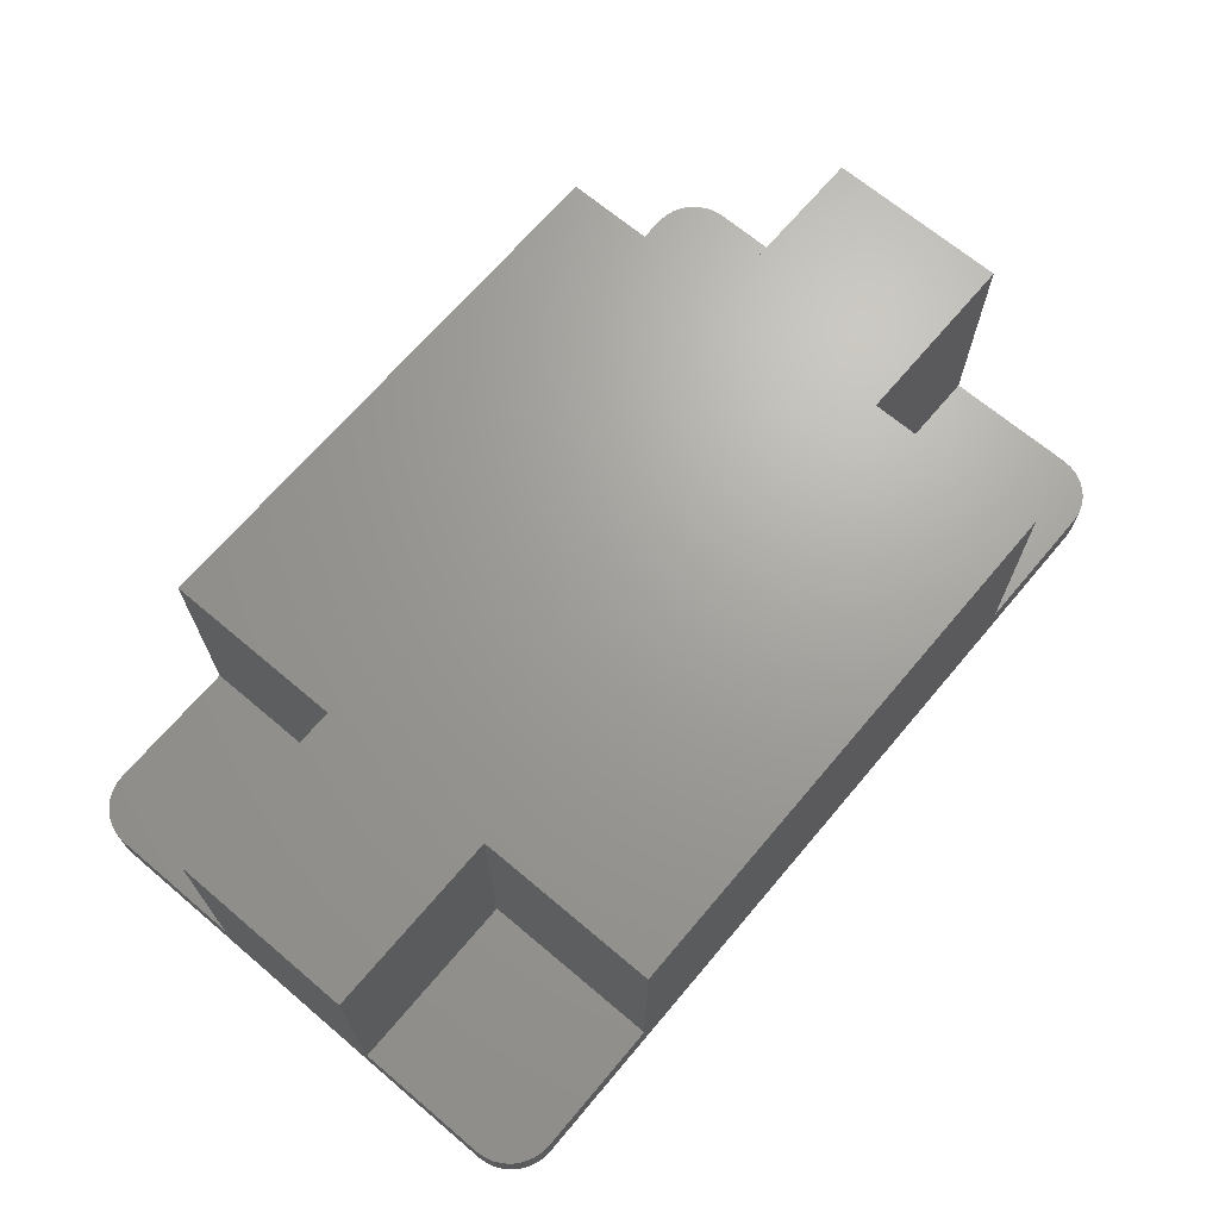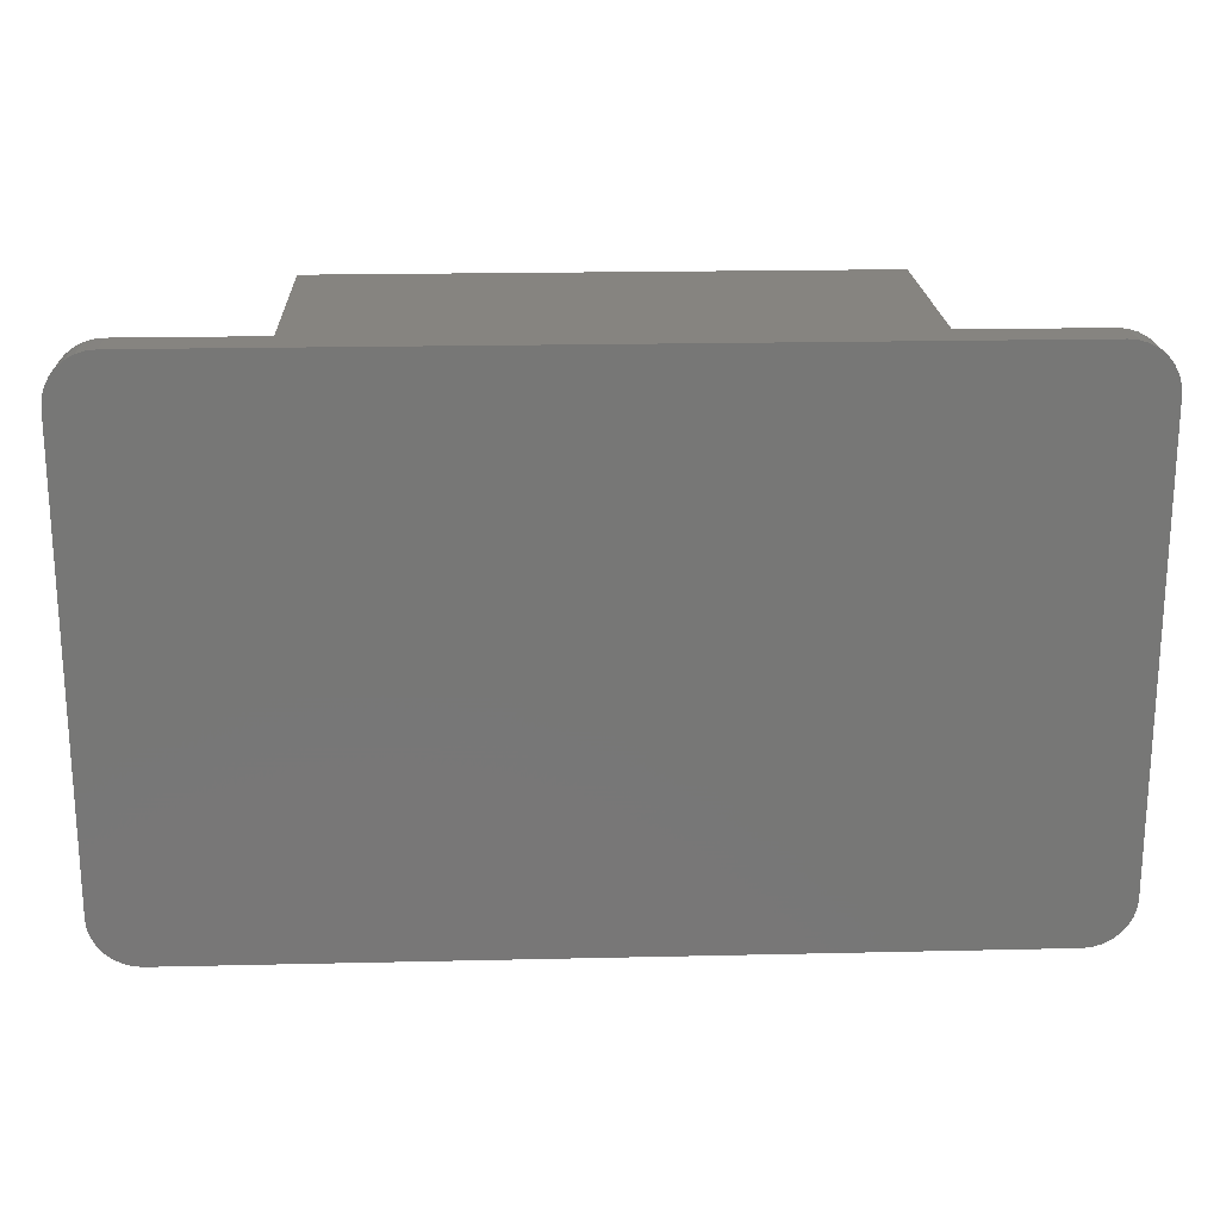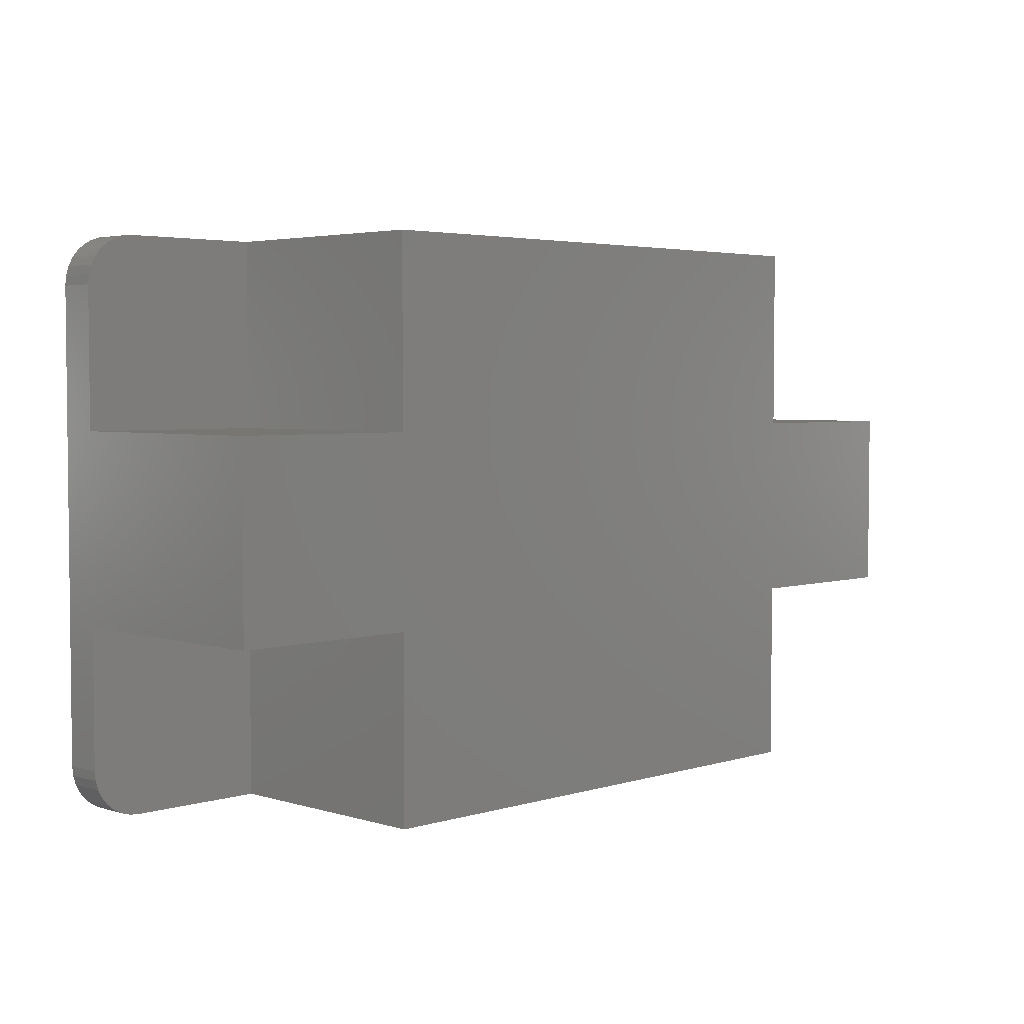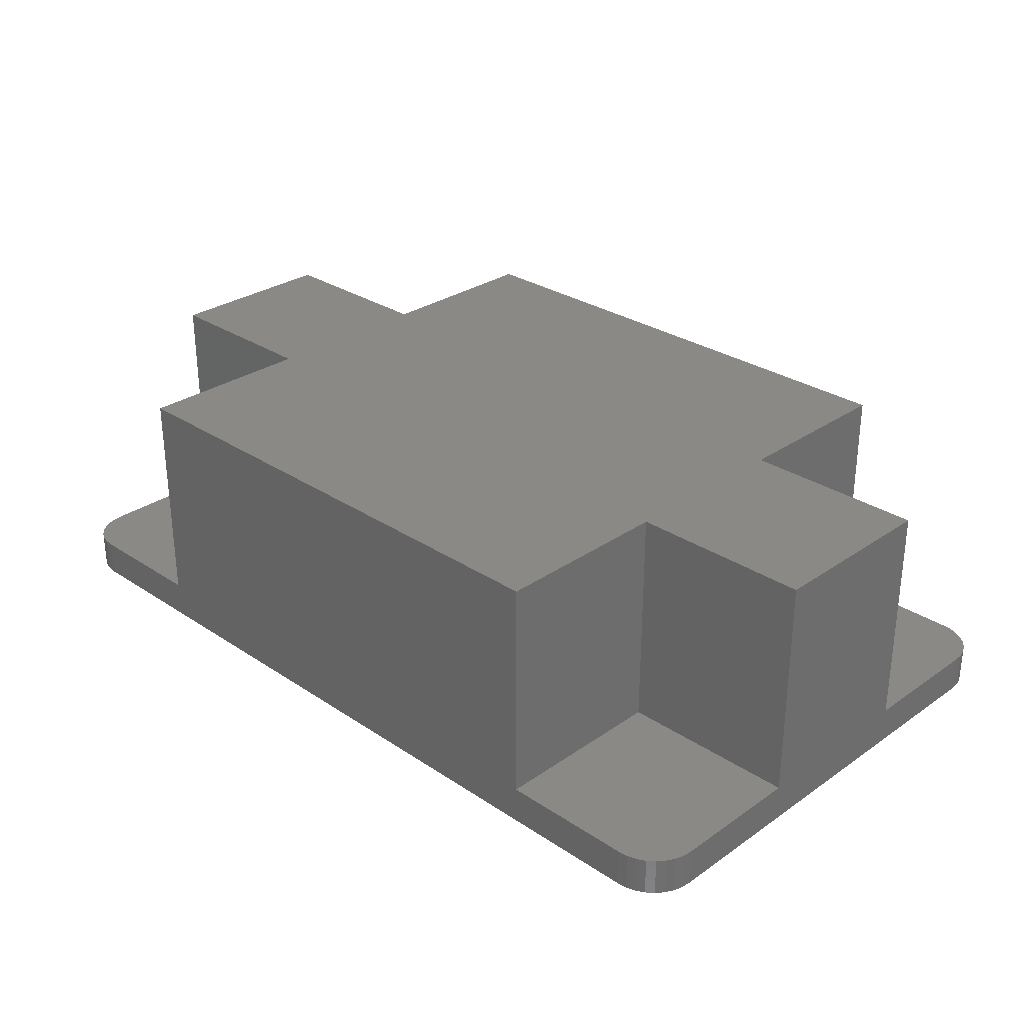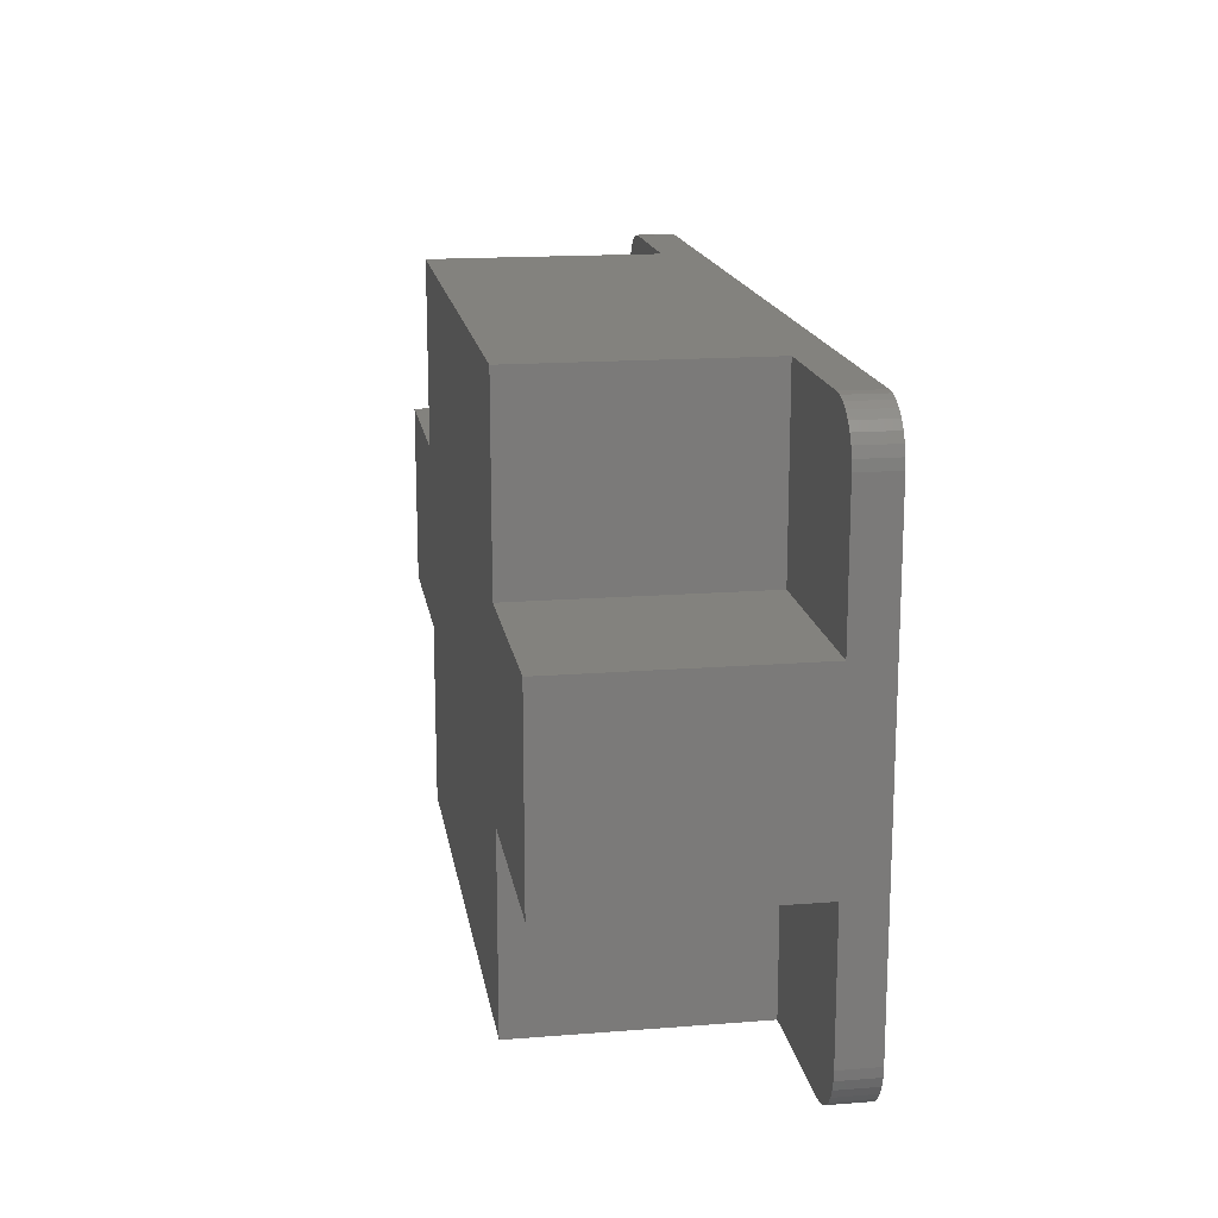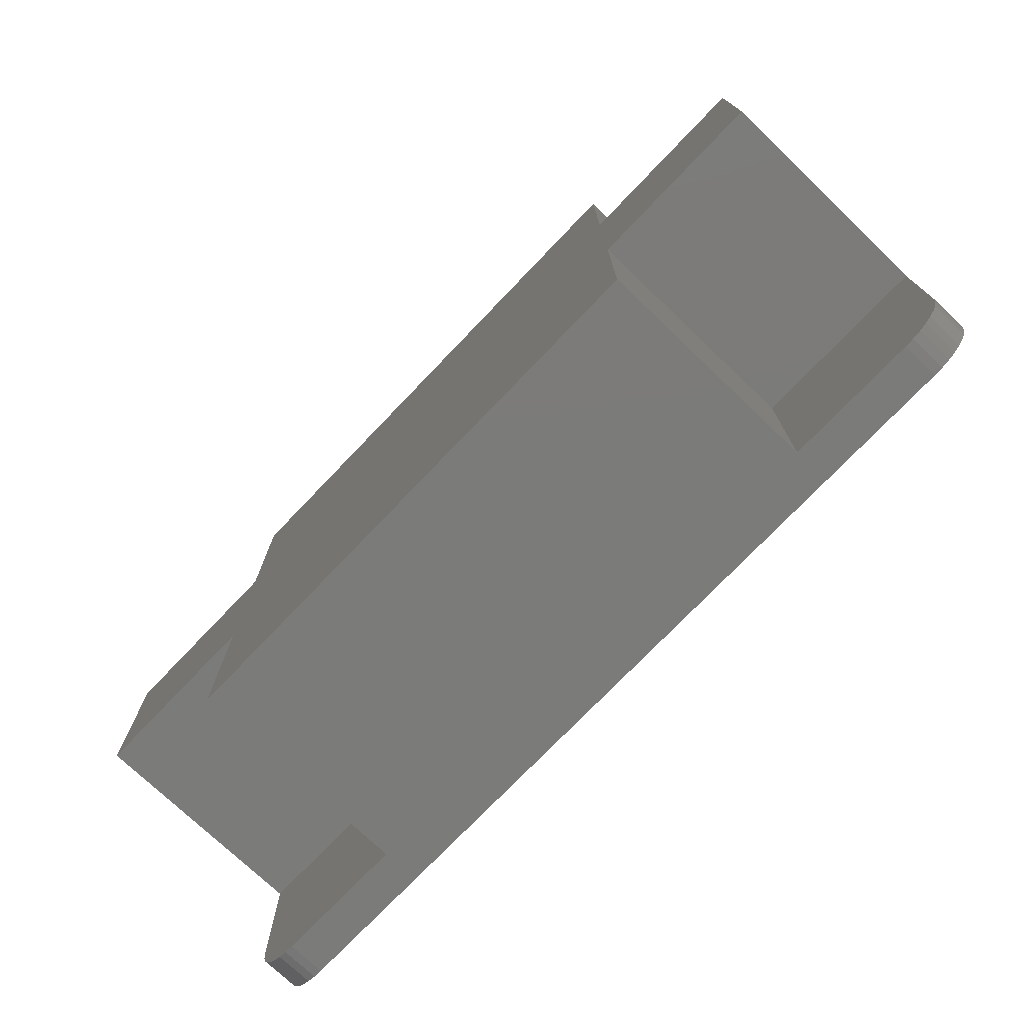
<metadata>
{"format":"stl","ext":"stl","renderer":"f3d","projection":"perspective","resolution":1024,"background":"white","views":[{"elev":68.3,"azim":130.2,"up":"+Z"},{"elev":20.3,"azim":177.6,"up":"+Y"},{"elev":3.7,"azim":-45.1,"up":"+Y"},{"elev":29.3,"azim":44.4,"up":"+Z"},{"elev":16.5,"azim":80.9,"up":"+Y"},{"elev":-74.4,"azim":46.3,"up":"+Y"}]}
</metadata>
<code>
# stl→obj: 96 verts, 188 faces
v 0.3359 0.2234 -0.1094
v 0.3359 0.2234 -0.07812
v 0.3436 0.2227 -0.1094
v 0.3436 0.2227 -0.07812
v 0.3509 0.2205 -0.1094
v 0.3509 0.2205 -0.07812
v 0.3576 0.2169 -0.1094
v 0.3576 0.2169 -0.07812
v 0.3636 0.212 -0.1094
v 0.3636 0.212 -0.07812
v 0.3684 0.2061 -0.1094
v 0.3684 0.2061 -0.07812
v 0.372 0.1993 -0.1094
v 0.372 0.1993 -0.07812
v 0.3742 0.192 -0.1094
v 0.3742 0.192 -0.07812
v 0.375 0.1844 -0.1094
v 0.375 0.1844 -0.07812
v -0.225 0.2234 -0.07812
v -0.3359 0.2234 -0.1094
v -0.3359 0.2234 -0.07812
v 0.225 0.2234 -0.07812
v -0.225 0.2234 0.1094
v 0.225 0.2234 0.1094
v -0.375 0.1844 -0.1094
v -0.375 0.1844 -0.07812
v -0.3742 0.192 -0.1094
v -0.3742 0.192 -0.07812
v -0.372 0.1993 -0.1094
v -0.372 0.1993 -0.07812
v -0.3684 0.2061 -0.1094
v -0.3684 0.2061 -0.07812
v -0.3636 0.212 -0.1094
v -0.3636 0.212 -0.07812
v -0.3576 0.2169 -0.1094
v -0.3576 0.2169 -0.07812
v -0.3509 0.2205 -0.1094
v -0.3509 0.2205 -0.07812
v -0.3436 0.2227 -0.1094
v -0.3436 0.2227 -0.07812
v 0.375 0.07344 -0.07812
v 0.375 -0.07656 -0.07812
v 0.375 -0.1875 -0.07812
v 0.375 -0.1875 -0.1094
v 0.375 0.07344 0.1094
v 0.375 -0.07656 0.1094
v 0.3742 -0.1951 -0.1094
v 0.3742 -0.1951 -0.07812
v 0.372 -0.2024 -0.1094
v 0.372 -0.2024 -0.07812
v 0.3684 -0.2092 -0.1094
v 0.3684 -0.2092 -0.07812
v 0.3636 -0.2151 -0.1094
v 0.3636 -0.2151 -0.07812
v 0.3576 -0.22 -0.1094
v 0.3576 -0.22 -0.07812
v 0.3509 -0.2236 -0.1094
v 0.3509 -0.2236 -0.07812
v 0.3436 -0.2258 -0.1094
v 0.3436 -0.2258 -0.07812
v 0.3359 -0.2266 -0.1094
v 0.3359 -0.2266 -0.07812
v -0.375 -0.07656 -0.07812
v -0.375 -0.1875 -0.1094
v -0.375 -0.1875 -0.07812
v -0.375 0.07344 -0.07812
v -0.375 -0.07656 0.1094
v -0.375 0.07344 0.1094
v 0.225 -0.2266 -0.07812
v -0.225 -0.2266 -0.07812
v -0.3359 -0.2266 -0.07812
v -0.3359 -0.2266 -0.1094
v 0.225 -0.2266 0.1094
v -0.225 -0.2266 0.1094
v -0.225 -0.07656 0.1094
v 0.225 -0.07656 0.1094
v 0.225 0.07344 0.1094
v -0.225 0.07344 0.1094
v -0.3436 -0.2258 -0.1094
v -0.3436 -0.2258 -0.07812
v -0.3509 -0.2236 -0.1094
v -0.3509 -0.2236 -0.07812
v -0.3576 -0.22 -0.1094
v -0.3576 -0.22 -0.07812
v -0.3636 -0.2151 -0.1094
v -0.3636 -0.2151 -0.07812
v -0.3684 -0.2092 -0.1094
v -0.3684 -0.2092 -0.07812
v -0.372 -0.2024 -0.1094
v -0.372 -0.2024 -0.07812
v -0.3742 -0.1951 -0.1094
v -0.3742 -0.1951 -0.07812
v 0.225 0.07344 -0.07812
v 0.225 -0.07656 -0.07812
v -0.225 0.07344 -0.07812
v -0.225 -0.07656 -0.07812
f 1 2 3
f 3 2 4
f 3 4 5
f 5 4 6
f 5 6 7
f 7 6 8
f 7 8 9
f 9 8 10
f 9 10 11
f 11 10 12
f 11 12 13
f 13 12 14
f 13 14 15
f 15 14 16
f 15 16 17
f 17 16 18
f 19 20 21
f 22 2 1
f 22 1 20
f 22 20 19
f 22 19 23
f 22 23 24
f 25 26 27
f 27 26 28
f 27 28 29
f 29 28 30
f 29 30 31
f 31 30 32
f 31 32 33
f 33 32 34
f 33 34 35
f 35 34 36
f 35 36 37
f 37 36 38
f 37 38 39
f 39 38 40
f 39 40 20
f 20 40 21
f 41 17 18
f 42 43 44
f 42 44 17
f 42 17 41
f 42 41 45
f 42 45 46
f 44 43 47
f 47 43 48
f 47 48 49
f 49 48 50
f 49 50 51
f 51 50 52
f 51 52 53
f 53 52 54
f 53 54 55
f 55 54 56
f 55 56 57
f 57 56 58
f 57 58 59
f 59 58 60
f 59 60 61
f 61 60 62
f 63 64 65
f 66 26 25
f 66 25 64
f 66 64 63
f 66 63 67
f 66 67 68
f 69 61 62
f 70 71 72
f 70 72 61
f 70 61 69
f 70 69 73
f 70 73 74
f 45 67 75
f 45 75 76
f 45 76 46
f 67 45 77
f 67 77 78
f 67 78 68
f 78 77 23
f 23 77 24
f 74 73 75
f 75 73 76
f 72 71 79
f 79 71 80
f 79 80 81
f 81 80 82
f 81 82 83
f 83 82 84
f 83 84 85
f 85 84 86
f 85 86 87
f 87 86 88
f 87 88 89
f 89 88 90
f 89 90 91
f 91 90 92
f 91 92 64
f 64 92 65
f 2 6 4
f 22 93 41
f 22 41 18
f 22 18 16
f 22 16 14
f 22 14 12
f 22 12 10
f 22 10 8
f 22 8 6
f 22 6 2
f 62 58 69
f 62 60 58
f 54 52 50
f 94 69 48
f 94 48 43
f 94 43 42
f 48 69 58
f 48 58 56
f 48 56 54
f 48 54 50
f 21 40 38
f 19 21 38
f 19 38 36
f 19 36 34
f 19 34 32
f 19 32 30
f 19 30 28
f 19 28 26
f 19 26 66
f 19 66 95
f 86 90 88
f 96 63 65
f 96 65 92
f 96 92 70
f 92 90 86
f 92 86 84
f 92 84 82
f 92 82 80
f 92 80 71
f 92 71 70
f 22 24 93
f 93 24 77
f 93 77 41
f 41 77 45
f 94 76 69
f 69 76 73
f 42 46 94
f 94 46 76
f 95 78 19
f 19 78 23
f 66 68 95
f 95 68 78
f 96 75 63
f 63 75 67
f 70 74 96
f 96 74 75
f 7 35 5
f 33 35 7
f 9 33 7
f 31 33 9
f 11 31 9
f 29 31 11
f 13 29 11
f 27 29 13
f 15 27 13
f 49 89 47
f 87 89 49
f 51 87 49
f 85 87 51
f 53 85 51
f 83 85 53
f 55 83 53
f 81 83 55
f 37 39 20
f 37 20 1
f 37 1 3
f 37 3 5
f 37 5 35
f 57 59 61
f 57 61 72
f 57 72 79
f 57 79 81
f 57 81 55
f 89 91 47
f 47 91 64
f 47 64 44
f 44 64 25
f 44 25 17
f 17 25 27
f 17 27 15

</code>
